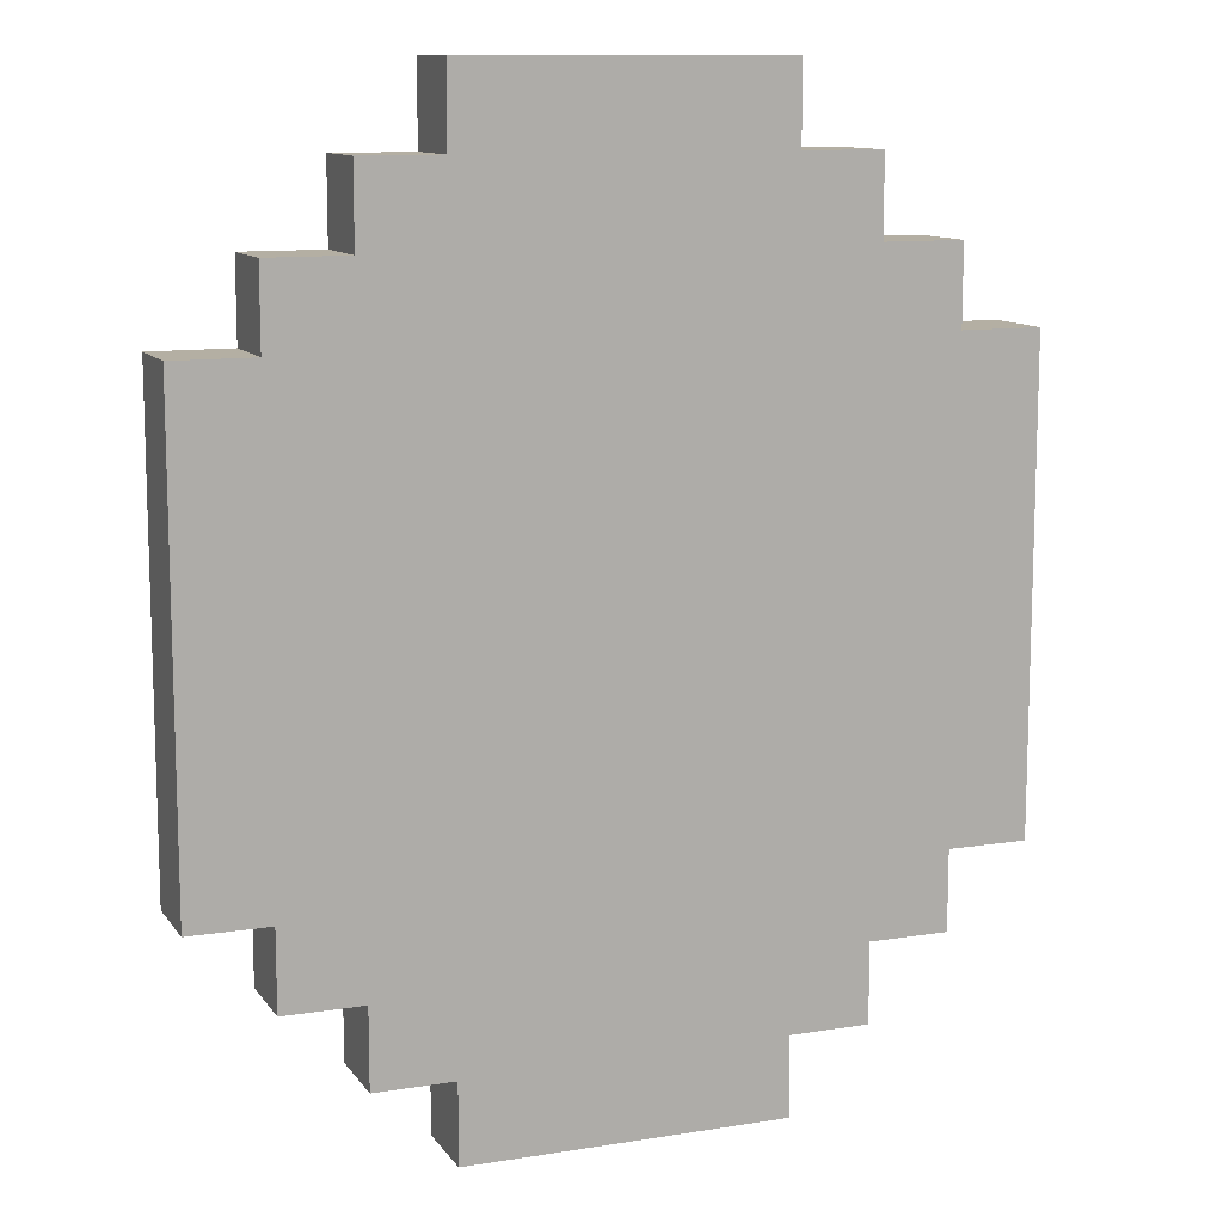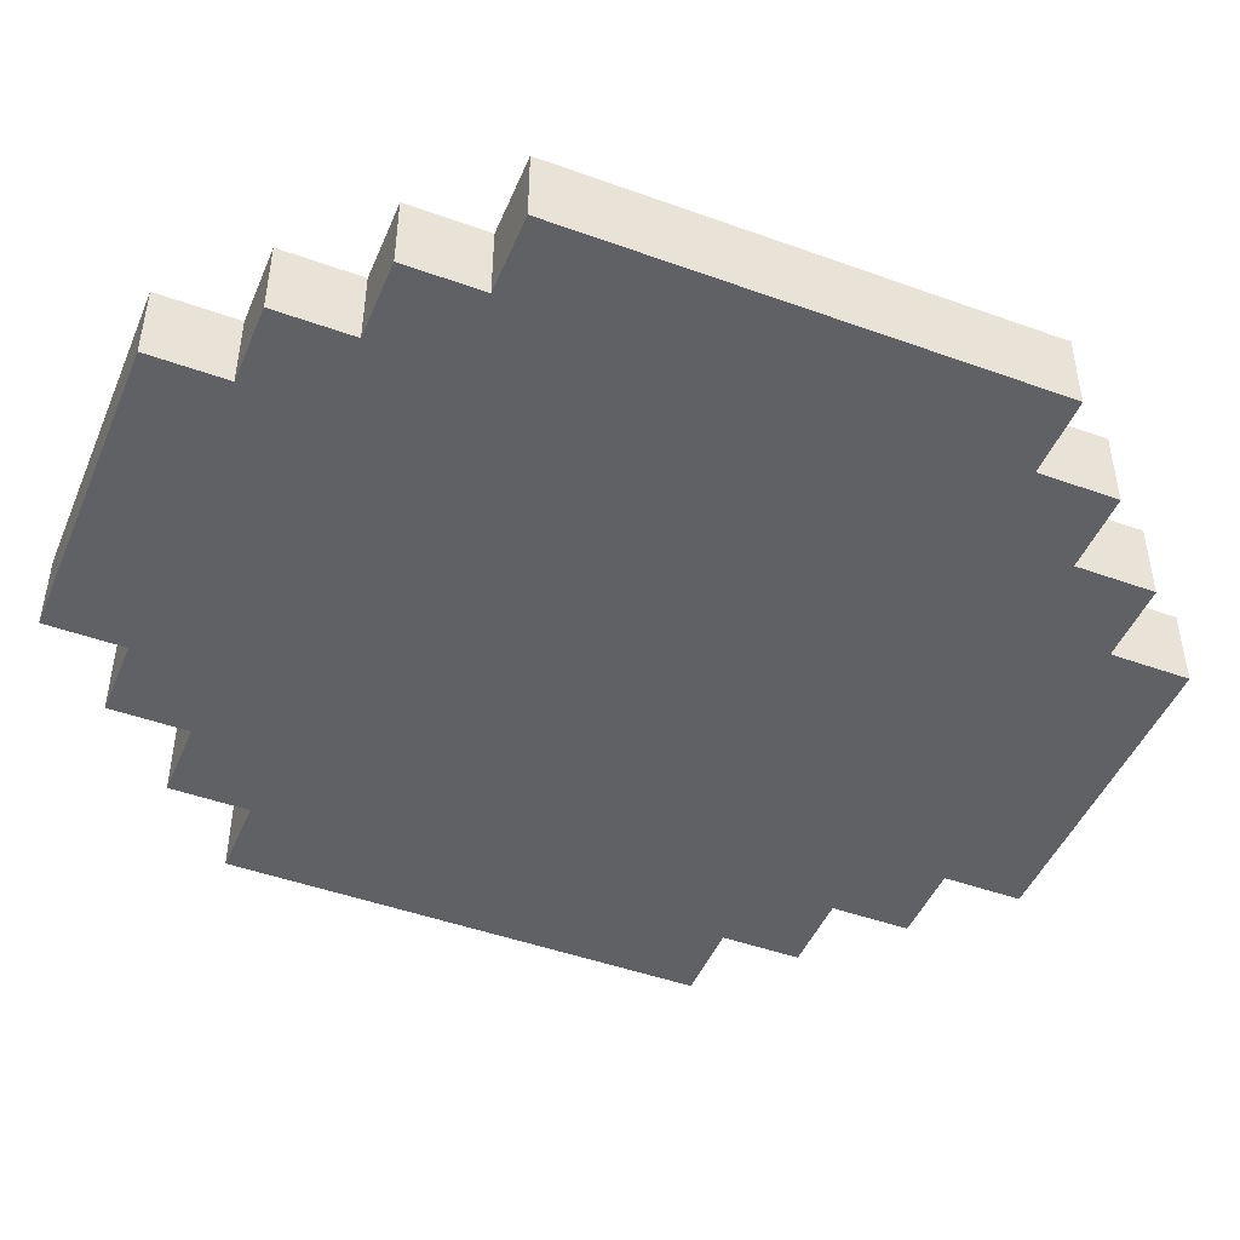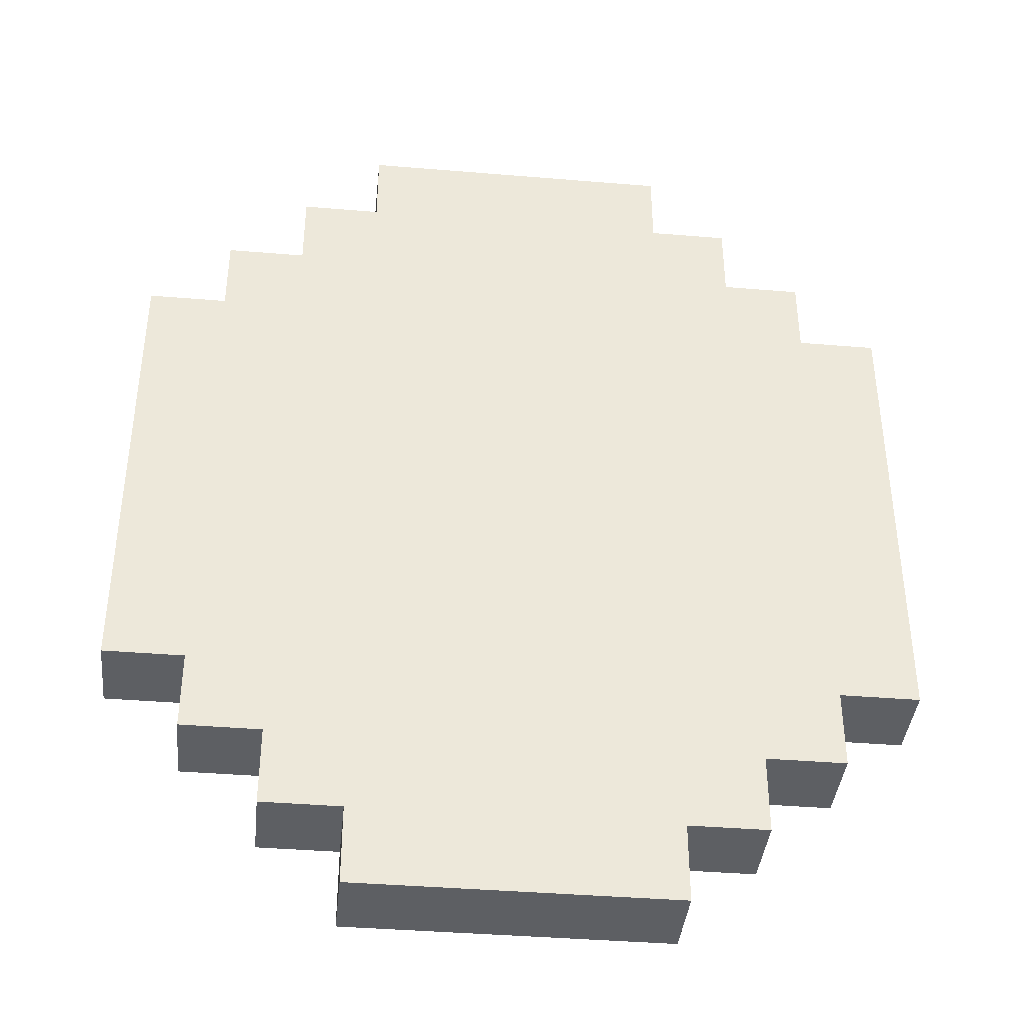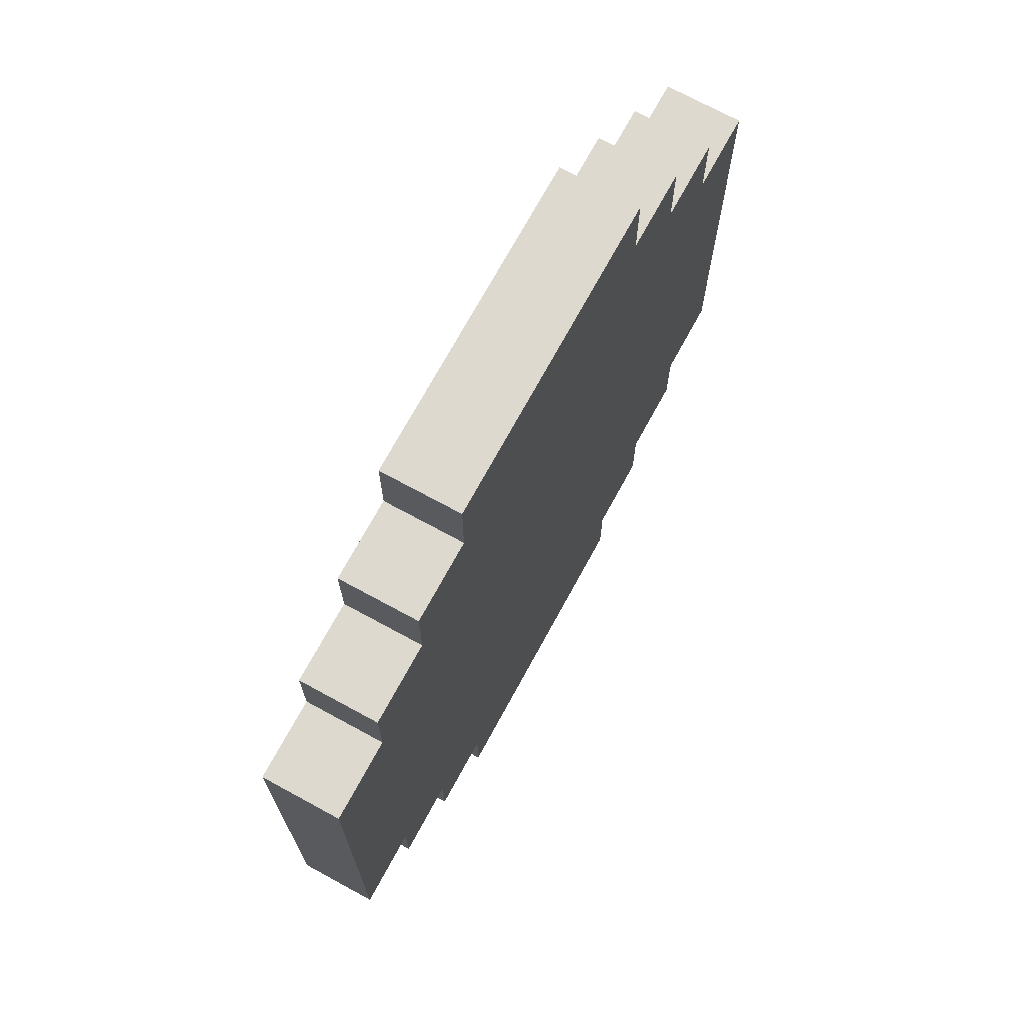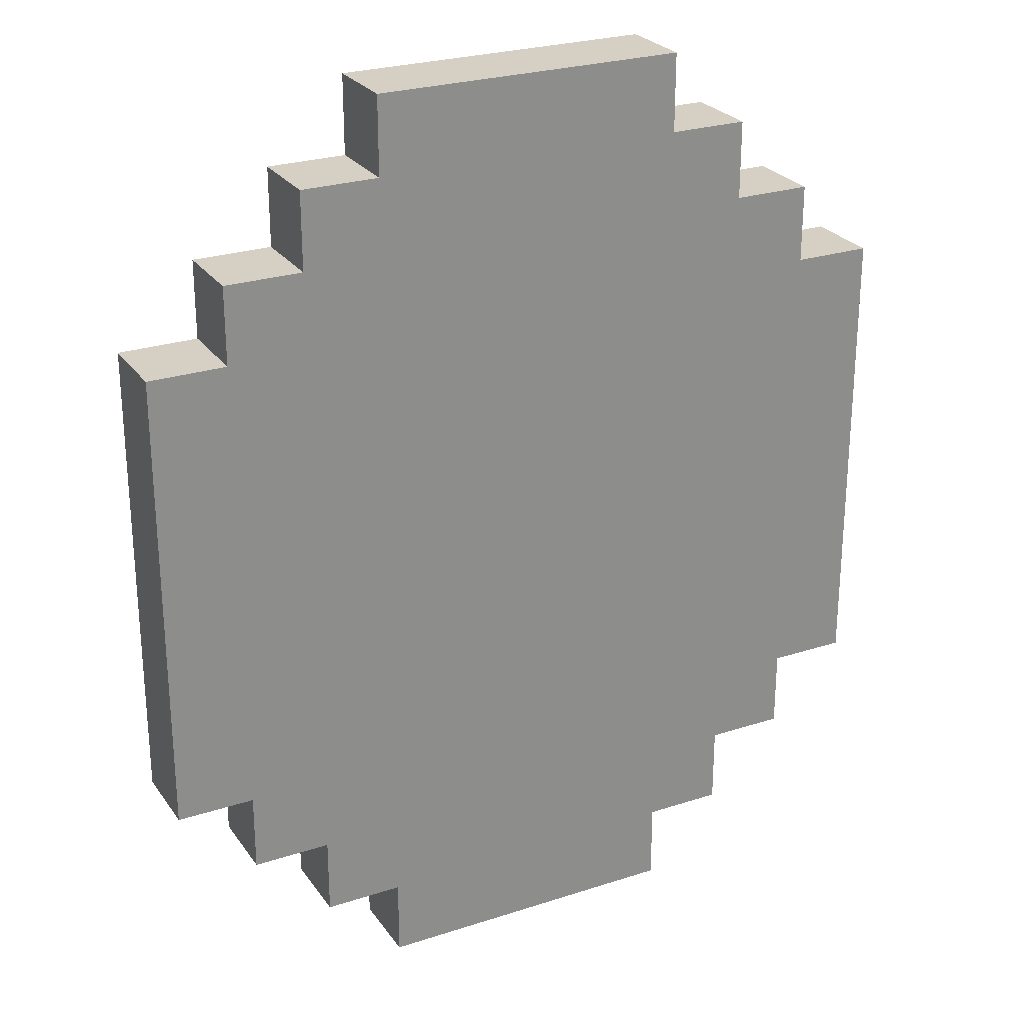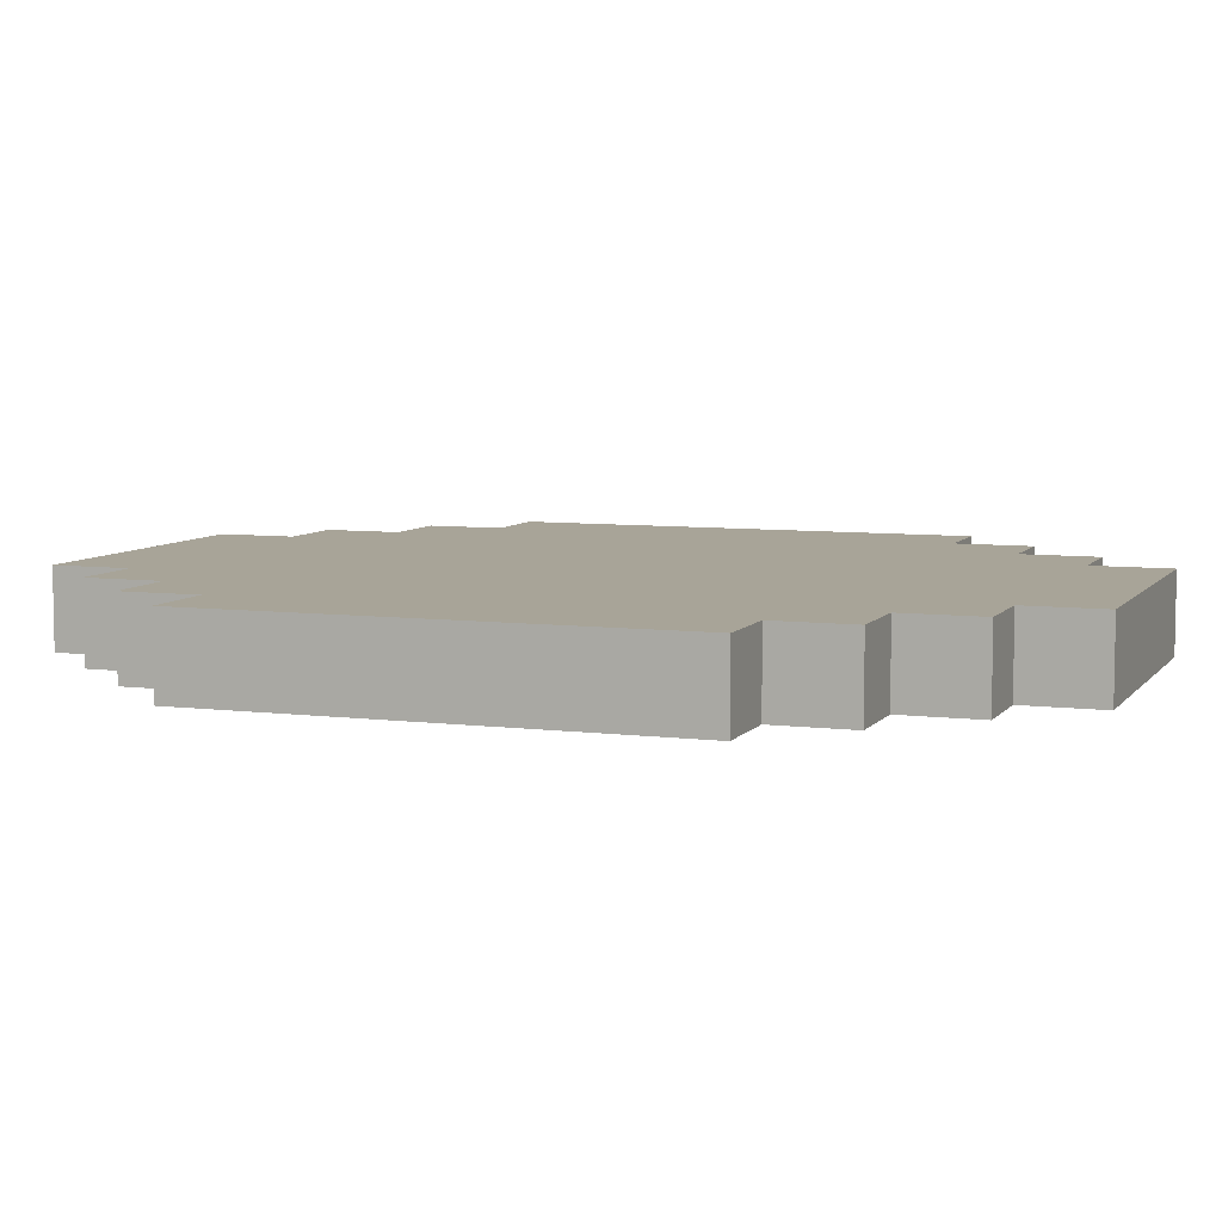
<metadata>
{"format":"obj","ext":"obj","renderer":"f3d","projection":"perspective","resolution":1024,"background":"white","views":[{"elev":11.2,"azim":158.6,"up":"+Y"},{"elev":-46.8,"azim":67.7,"up":"+Z"},{"elev":-39.8,"azim":174.1,"up":"+Y"},{"elev":71.8,"azim":-61.4,"up":"+Y"},{"elev":26.0,"azim":-27.3,"up":"+Y"},{"elev":7.0,"azim":110.2,"up":"+Z"}]}
</metadata>
<code>
o emerald
v -0.125 -0.375 0.03125
v -0.0625 -0.375 0.03125
v 0 -0.375 0.03125
v 0.0625 -0.375 0.03125
v 0.125 -0.375 0.03125
v -0.1875 -0.3125 0.03125
v -0.125 -0.3125 0.03125
v -0.0625 -0.3125 0.03125
v 0 -0.3125 0.03125
v 0.0625 -0.3125 0.03125
v 0.125 -0.3125 0.03125
v 0.1875 -0.3125 0.03125
v -0.25 -0.25 0.03125
v -0.1875 -0.25 0.03125
v -0.125 -0.25 0.03125
v -0.0625 -0.25 0.03125
v 0 -0.25 0.03125
v 0.0625 -0.25 0.03125
v 0.125 -0.25 0.03125
v 0.1875 -0.25 0.03125
v 0.25 -0.25 0.03125
v -0.3125 -0.1875 0.03125
v -0.25 -0.1875 0.03125
v -0.1875 -0.1875 0.03125
v -0.125 -0.1875 0.03125
v -0.0625 -0.1875 0.03125
v 0 -0.1875 0.03125
v 0.0625 -0.1875 0.03125
v 0.125 -0.1875 0.03125
v 0.1875 -0.1875 0.03125
v 0.25 -0.1875 0.03125
v 0.3125 -0.1875 0.03125
v -0.3125 -0.125 0.03125
v -0.25 -0.125 0.03125
v -0.1875 -0.125 0.03125
v -0.125 -0.125 0.03125
v -0.0625 -0.125 0.03125
v 0 -0.125 0.03125
v 0.0625 -0.125 0.03125
v 0.125 -0.125 0.03125
v 0.1875 -0.125 0.03125
v 0.25 -0.125 0.03125
v 0.3125 -0.125 0.03125
v -0.3125 -0.0625 0.03125
v -0.25 -0.0625 0.03125
v -0.1875 -0.0625 0.03125
v -0.125 -0.0625 0.03125
v -0.0625 -0.0625 0.03125
v 0 -0.0625 0.03125
v 0.0625 -0.0625 0.03125
v 0.125 -0.0625 0.03125
v 0.1875 -0.0625 0.03125
v 0.25 -0.0625 0.03125
v 0.3125 -0.0625 0.03125
v -0.3125 -0 0.03125
v -0.25 -0 0.03125
v -0.1875 -0 0.03125
v -0.125 -0 0.03125
v -0.0625 -0 0.03125
v 0 -0 0.03125
v 0.0625 -0 0.03125
v 0.125 -0 0.03125
v 0.1875 -0 0.03125
v 0.25 -0 0.03125
v 0.3125 -0 0.03125
v -0.3125 0.0625 0.03125
v -0.25 0.0625 0.03125
v -0.1875 0.0625 0.03125
v -0.125 0.0625 0.03125
v -0.0625 0.0625 0.03125
v 0 0.0625 0.03125
v 0.0625 0.0625 0.03125
v 0.125 0.0625 0.03125
v 0.1875 0.0625 0.03125
v 0.25 0.0625 0.03125
v 0.3125 0.0625 0.03125
v -0.3125 0.125 0.03125
v -0.25 0.125 0.03125
v -0.1875 0.125 0.03125
v -0.125 0.125 0.03125
v -0.0625 0.125 0.03125
v 0 0.125 0.03125
v 0.0625 0.125 0.03125
v 0.125 0.125 0.03125
v 0.1875 0.125 0.03125
v 0.25 0.125 0.03125
v 0.3125 0.125 0.03125
v -0.3125 0.1875 0.03125
v -0.25 0.1875 0.03125
v -0.1875 0.1875 0.03125
v -0.125 0.1875 0.03125
v -0.0625 0.1875 0.03125
v 0 0.1875 0.03125
v 0.0625 0.1875 0.03125
v 0.125 0.1875 0.03125
v 0.1875 0.1875 0.03125
v 0.25 0.1875 0.03125
v 0.3125 0.1875 0.03125
v -0.25 0.25 0.03125
v -0.1875 0.25 0.03125
v -0.125 0.25 0.03125
v -0.0625 0.25 0.03125
v 0 0.25 0.03125
v 0.0625 0.25 0.03125
v 0.125 0.25 0.03125
v 0.1875 0.25 0.03125
v 0.25 0.25 0.03125
v -0.1875 0.3125 0.03125
v -0.125 0.3125 0.03125
v -0.0625 0.3125 0.03125
v 0 0.3125 0.03125
v 0.0625 0.3125 0.03125
v 0.125 0.3125 0.03125
v 0.1875 0.3125 0.03125
v -0.125 0.375 0.03125
v -0.0625 0.375 0.03125
v 0 0.375 0.03125
v 0.0625 0.375 0.03125
v 0.125 0.375 0.03125
v -0.125 -0.375 -0.03125
v -0.0625 -0.375 -0.03125
v 0 -0.375 -0.03125
v 0.0625 -0.375 -0.03125
v 0.125 -0.375 -0.03125
v -0.1875 -0.3125 -0.03125
v -0.125 -0.3125 -0.03125
v -0.0625 -0.3125 -0.03125
v 0 -0.3125 -0.03125
v 0.0625 -0.3125 -0.03125
v 0.125 -0.3125 -0.03125
v 0.1875 -0.3125 -0.03125
v -0.25 -0.25 -0.03125
v -0.1875 -0.25 -0.03125
v -0.125 -0.25 -0.03125
v -0.0625 -0.25 -0.03125
v 0 -0.25 -0.03125
v 0.0625 -0.25 -0.03125
v 0.125 -0.25 -0.03125
v 0.1875 -0.25 -0.03125
v 0.25 -0.25 -0.03125
v -0.3125 -0.1875 -0.03125
v -0.25 -0.1875 -0.03125
v -0.1875 -0.1875 -0.03125
v -0.125 -0.1875 -0.03125
v -0.0625 -0.1875 -0.03125
v 0 -0.1875 -0.03125
v 0.0625 -0.1875 -0.03125
v 0.125 -0.1875 -0.03125
v 0.1875 -0.1875 -0.03125
v 0.25 -0.1875 -0.03125
v 0.3125 -0.1875 -0.03125
v -0.3125 -0.125 -0.03125
v -0.25 -0.125 -0.03125
v -0.1875 -0.125 -0.03125
v -0.125 -0.125 -0.03125
v -0.0625 -0.125 -0.03125
v 0 -0.125 -0.03125
v 0.0625 -0.125 -0.03125
v 0.125 -0.125 -0.03125
v 0.1875 -0.125 -0.03125
v 0.25 -0.125 -0.03125
v 0.3125 -0.125 -0.03125
v -0.3125 -0.0625 -0.03125
v -0.25 -0.0625 -0.03125
v -0.1875 -0.0625 -0.03125
v -0.125 -0.0625 -0.03125
v -0.0625 -0.0625 -0.03125
v 0 -0.0625 -0.03125
v 0.0625 -0.0625 -0.03125
v 0.125 -0.0625 -0.03125
v 0.1875 -0.0625 -0.03125
v 0.25 -0.0625 -0.03125
v 0.3125 -0.0625 -0.03125
v -0.3125 0 -0.03125
v -0.25 0 -0.03125
v -0.1875 0 -0.03125
v -0.125 0 -0.03125
v -0.0625 0 -0.03125
v 0 0 -0.03125
v 0.0625 0 -0.03125
v 0.125 0 -0.03125
v 0.1875 0 -0.03125
v 0.25 0 -0.03125
v 0.3125 0 -0.03125
v -0.3125 0.0625 -0.03125
v -0.25 0.0625 -0.03125
v -0.1875 0.0625 -0.03125
v -0.125 0.0625 -0.03125
v -0.0625 0.0625 -0.03125
v 0 0.0625 -0.03125
v 0.0625 0.0625 -0.03125
v 0.125 0.0625 -0.03125
v 0.1875 0.0625 -0.03125
v 0.25 0.0625 -0.03125
v 0.3125 0.0625 -0.03125
v -0.3125 0.125 -0.03125
v -0.25 0.125 -0.03125
v -0.1875 0.125 -0.03125
v -0.125 0.125 -0.03125
v -0.0625 0.125 -0.03125
v 0 0.125 -0.03125
v 0.0625 0.125 -0.03125
v 0.125 0.125 -0.03125
v 0.1875 0.125 -0.03125
v 0.25 0.125 -0.03125
v 0.3125 0.125 -0.03125
v -0.3125 0.1875 -0.03125
v -0.25 0.1875 -0.03125
v -0.1875 0.1875 -0.03125
v -0.125 0.1875 -0.03125
v -0.0625 0.1875 -0.03125
v 0 0.1875 -0.03125
v 0.0625 0.1875 -0.03125
v 0.125 0.1875 -0.03125
v 0.1875 0.1875 -0.03125
v 0.25 0.1875 -0.03125
v 0.3125 0.1875 -0.03125
v -0.25 0.25 -0.03125
v -0.1875 0.25 -0.03125
v -0.125 0.25 -0.03125
v -0.0625 0.25 -0.03125
v 0 0.25 -0.03125
v 0.0625 0.25 -0.03125
v 0.125 0.25 -0.03125
v 0.1875 0.25 -0.03125
v 0.25 0.25 -0.03125
v -0.1875 0.3125 -0.03125
v -0.125 0.3125 -0.03125
v -0.0625 0.3125 -0.03125
v 0 0.3125 -0.03125
v 0.0625 0.3125 -0.03125
v 0.125 0.3125 -0.03125
v 0.1875 0.3125 -0.03125
v -0.125 0.375 -0.03125
v -0.0625 0.375 -0.03125
v 0 0.375 -0.03125
v 0.0625 0.375 -0.03125
v 0.125 0.375 -0.03125
f 1 2 8 7
f 2 3 9 8
f 3 4 10 9
f 4 5 11 10
f 6 7 15 14
f 7 8 16 15
f 8 9 17 16
f 9 10 18 17
f 10 11 19 18
f 11 12 20 19
f 13 14 24 23
f 14 15 25 24
f 15 16 26 25
f 16 17 27 26
f 17 18 28 27
f 18 19 29 28
f 19 20 30 29
f 20 21 31 30
f 22 23 34 33
f 23 24 35 34
f 24 25 36 35
f 25 26 37 36
f 26 27 38 37
f 27 28 39 38
f 28 29 40 39
f 29 30 41 40
f 30 31 42 41
f 31 32 43 42
f 33 34 45 44
f 34 35 46 45
f 35 36 47 46
f 36 37 48 47
f 37 38 49 48
f 38 39 50 49
f 39 40 51 50
f 40 41 52 51
f 41 42 53 52
f 42 43 54 53
f 44 45 56 55
f 45 46 57 56
f 46 47 58 57
f 47 48 59 58
f 48 49 60 59
f 49 50 61 60
f 50 51 62 61
f 51 52 63 62
f 52 53 64 63
f 53 54 65 64
f 55 56 67 66
f 56 57 68 67
f 57 58 69 68
f 58 59 70 69
f 59 60 71 70
f 60 61 72 71
f 61 62 73 72
f 62 63 74 73
f 63 64 75 74
f 64 65 76 75
f 66 67 78 77
f 67 68 79 78
f 68 69 80 79
f 69 70 81 80
f 70 71 82 81
f 71 72 83 82
f 72 73 84 83
f 73 74 85 84
f 74 75 86 85
f 75 76 87 86
f 77 78 89 88
f 78 79 90 89
f 79 80 91 90
f 80 81 92 91
f 81 82 93 92
f 82 83 94 93
f 83 84 95 94
f 84 85 96 95
f 85 86 97 96
f 86 87 98 97
f 89 90 100 99
f 90 91 101 100
f 91 92 102 101
f 92 93 103 102
f 93 94 104 103
f 94 95 105 104
f 95 96 106 105
f 96 97 107 106
f 100 101 109 108
f 101 102 110 109
f 102 103 111 110
f 103 104 112 111
f 104 105 113 112
f 105 106 114 113
f 109 110 116 115
f 110 111 117 116
f 111 112 118 117
f 112 113 119 118
f 120 126 127 121
f 121 127 128 122
f 122 128 129 123
f 123 129 130 124
f 125 133 134 126
f 126 134 135 127
f 127 135 136 128
f 128 136 137 129
f 129 137 138 130
f 130 138 139 131
f 132 142 143 133
f 133 143 144 134
f 134 144 145 135
f 135 145 146 136
f 136 146 147 137
f 137 147 148 138
f 138 148 149 139
f 139 149 150 140
f 141 152 153 142
f 142 153 154 143
f 143 154 155 144
f 144 155 156 145
f 145 156 157 146
f 146 157 158 147
f 147 158 159 148
f 148 159 160 149
f 149 160 161 150
f 150 161 162 151
f 152 163 164 153
f 153 164 165 154
f 154 165 166 155
f 155 166 167 156
f 156 167 168 157
f 157 168 169 158
f 158 169 170 159
f 159 170 171 160
f 160 171 172 161
f 161 172 173 162
f 163 174 175 164
f 164 175 176 165
f 165 176 177 166
f 166 177 178 167
f 167 178 179 168
f 168 179 180 169
f 169 180 181 170
f 170 181 182 171
f 171 182 183 172
f 172 183 184 173
f 174 185 186 175
f 175 186 187 176
f 176 187 188 177
f 177 188 189 178
f 178 189 190 179
f 179 190 191 180
f 180 191 192 181
f 181 192 193 182
f 182 193 194 183
f 183 194 195 184
f 185 196 197 186
f 186 197 198 187
f 187 198 199 188
f 188 199 200 189
f 189 200 201 190
f 190 201 202 191
f 191 202 203 192
f 192 203 204 193
f 193 204 205 194
f 194 205 206 195
f 196 207 208 197
f 197 208 209 198
f 198 209 210 199
f 199 210 211 200
f 200 211 212 201
f 201 212 213 202
f 202 213 214 203
f 203 214 215 204
f 204 215 216 205
f 205 216 217 206
f 208 218 219 209
f 209 219 220 210
f 210 220 221 211
f 211 221 222 212
f 212 222 223 213
f 213 223 224 214
f 214 224 225 215
f 215 225 226 216
f 219 227 228 220
f 220 228 229 221
f 221 229 230 222
f 222 230 231 223
f 223 231 232 224
f 224 232 233 225
f 228 234 235 229
f 229 235 236 230
f 230 236 237 231
f 231 237 238 232
f 2 1 120 121
f 3 2 121 122
f 4 3 122 123
f 5 4 123 124
f 1 7 126 120
f 7 6 125 126
f 11 5 124 130
f 12 11 130 131
f 6 14 133 125
f 14 13 132 133
f 20 12 131 139
f 21 20 139 140
f 13 23 142 132
f 23 22 141 142
f 31 21 140 150
f 32 31 150 151
f 22 33 152 141
f 43 32 151 162
f 33 44 163 152
f 54 43 162 173
f 44 55 174 163
f 65 54 173 184
f 55 66 185 174
f 76 65 184 195
f 66 77 196 185
f 87 76 195 206
f 77 88 207 196
f 88 89 208 207
f 98 87 206 217
f 97 98 217 216
f 89 99 218 208
f 99 100 219 218
f 107 97 216 226
f 106 107 226 225
f 100 108 227 219
f 108 109 228 227
f 114 106 225 233
f 113 114 233 232
f 109 115 234 228
f 115 116 235 234
f 116 117 236 235
f 117 118 237 236
f 119 113 232 238
f 118 119 238 237

</code>
